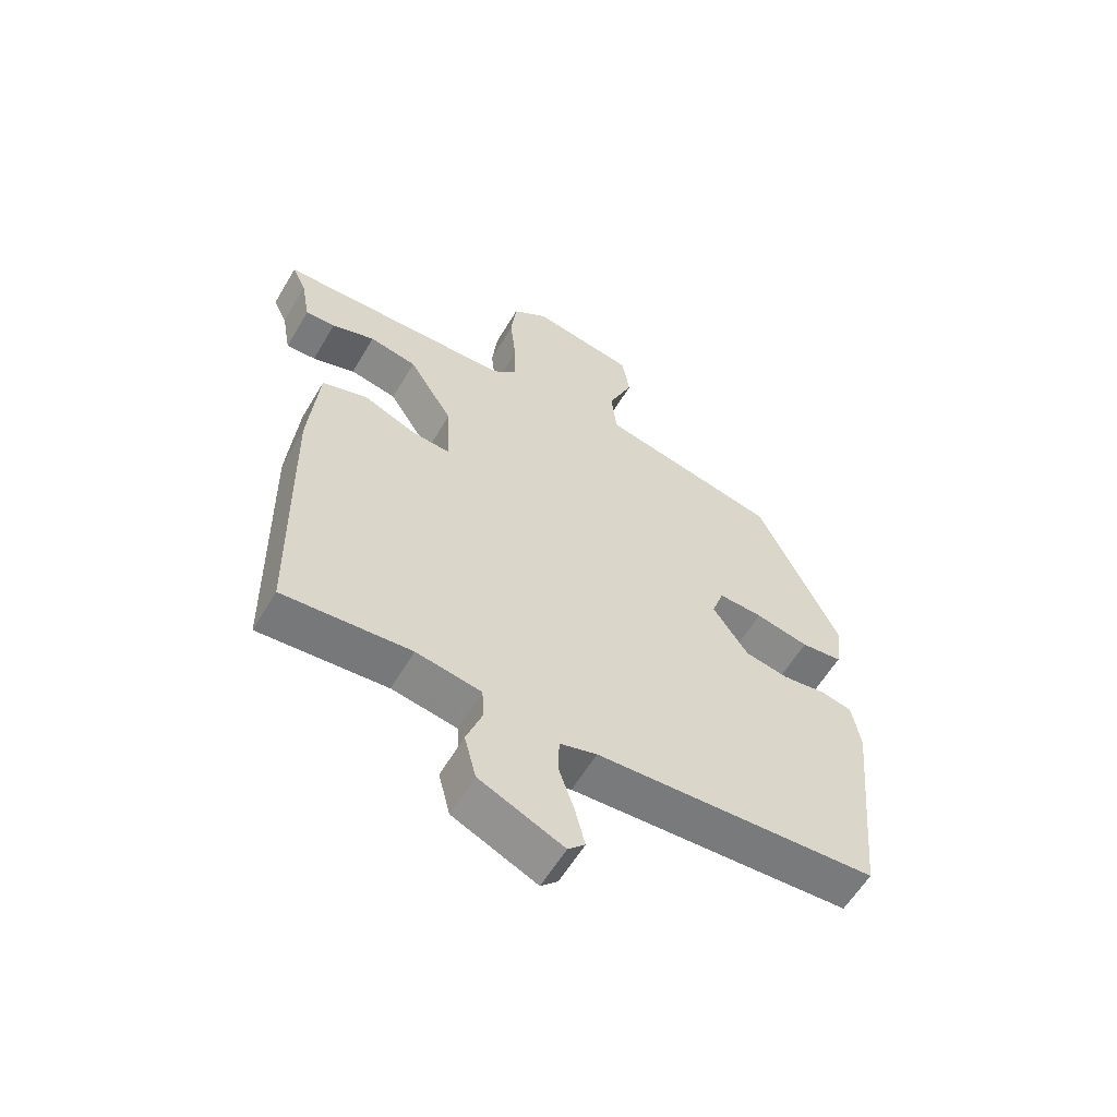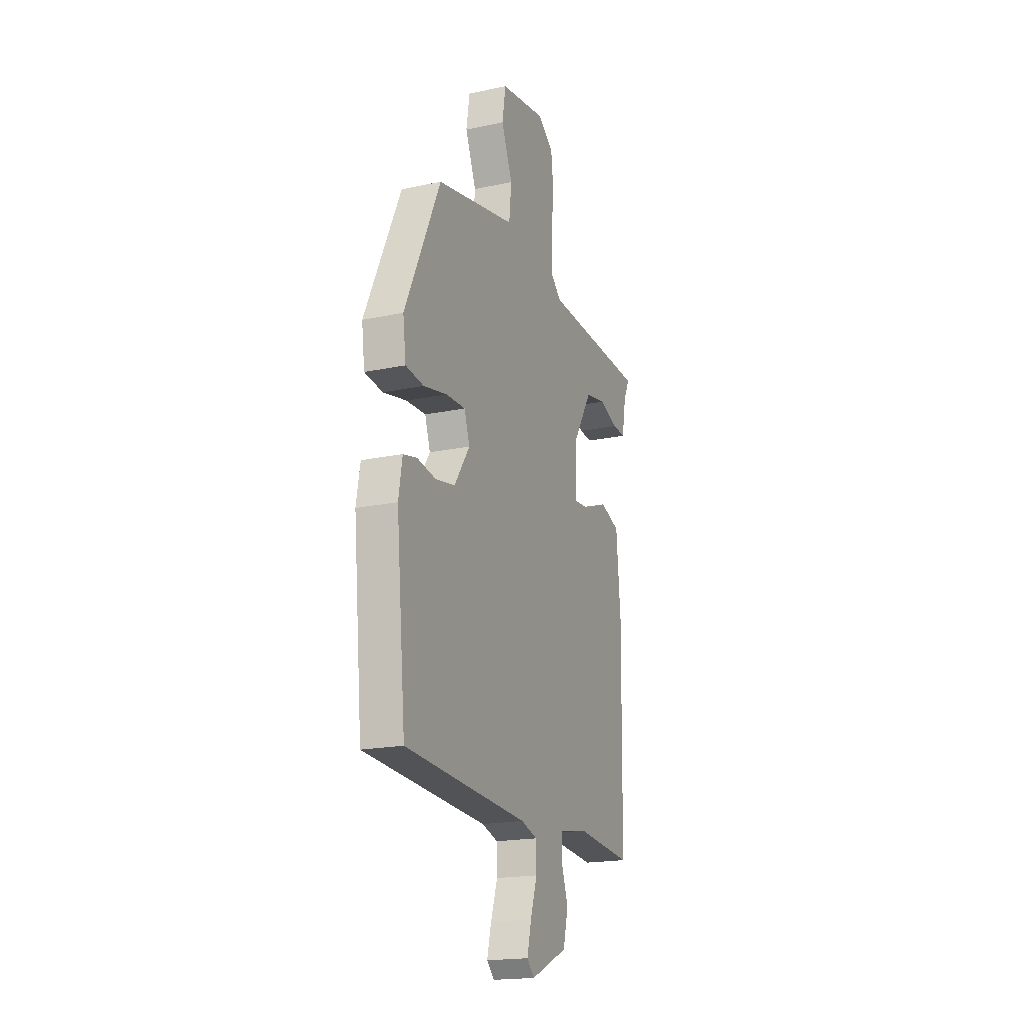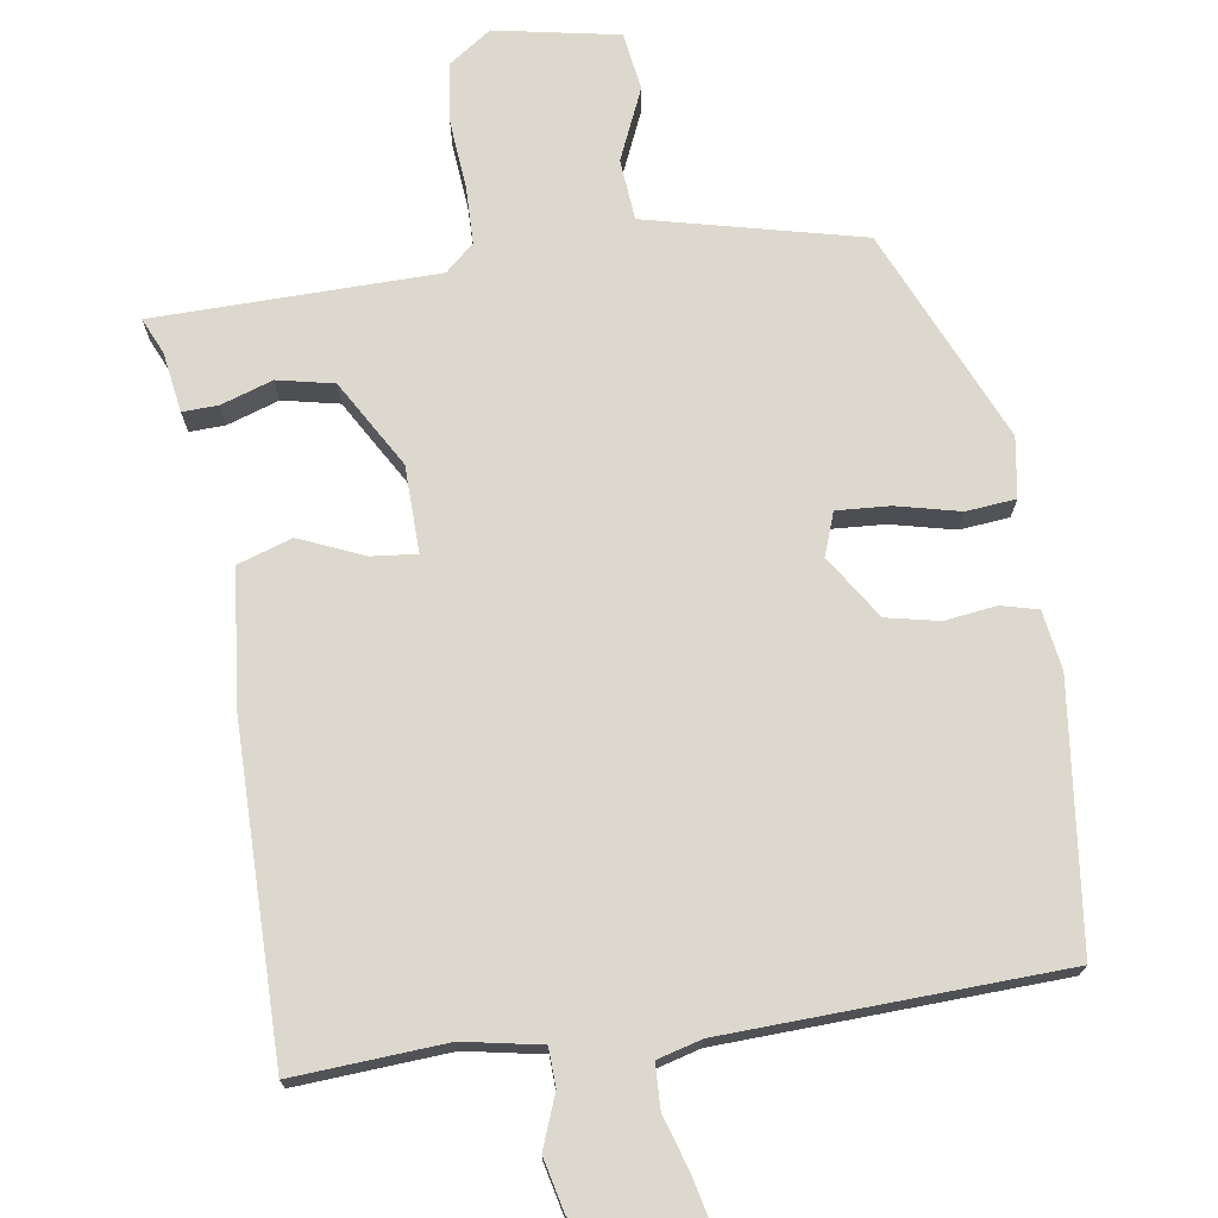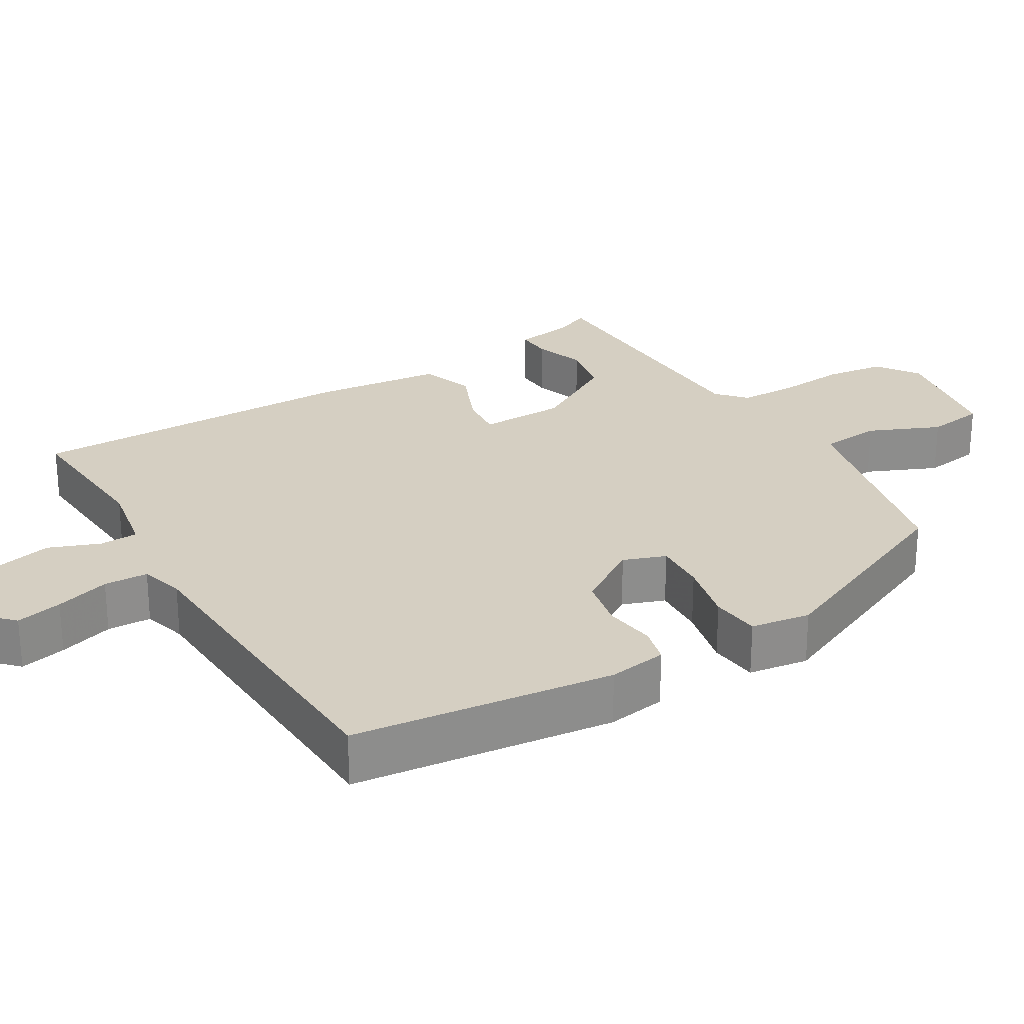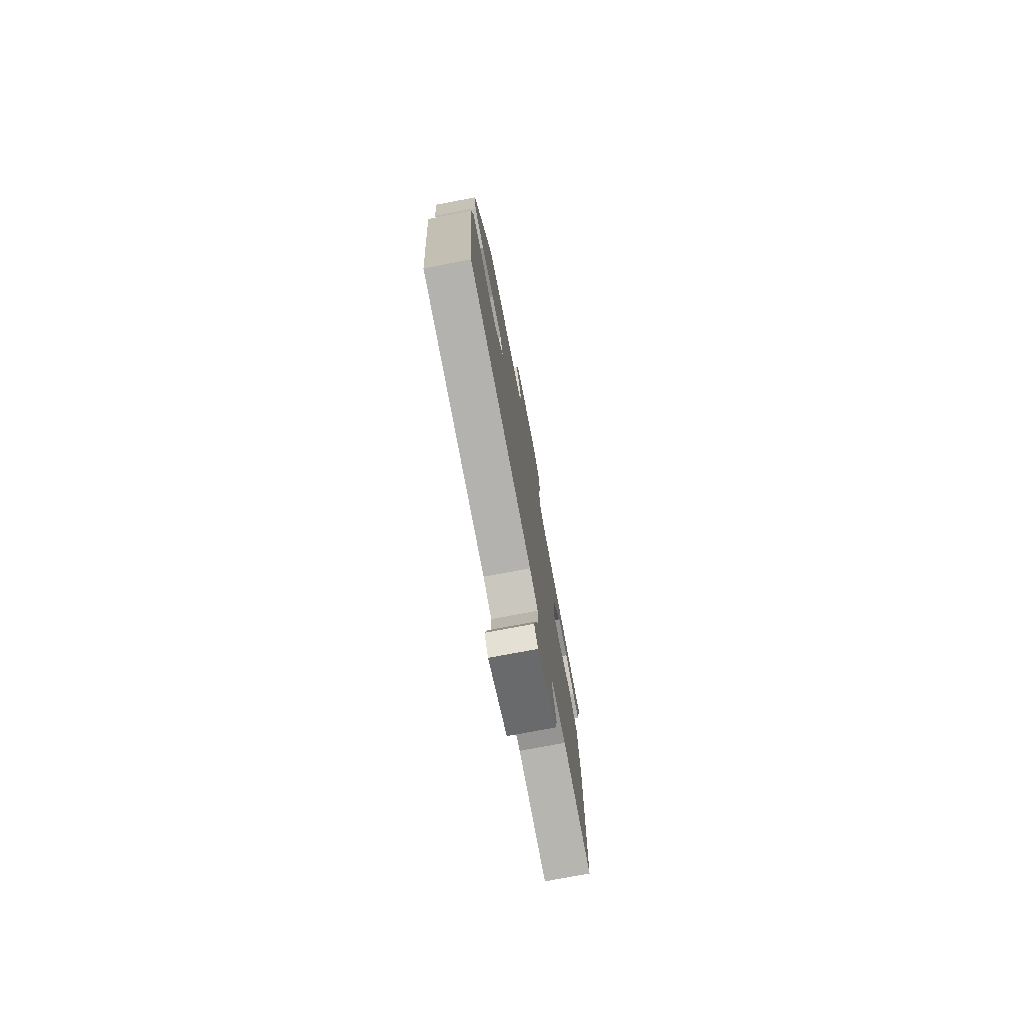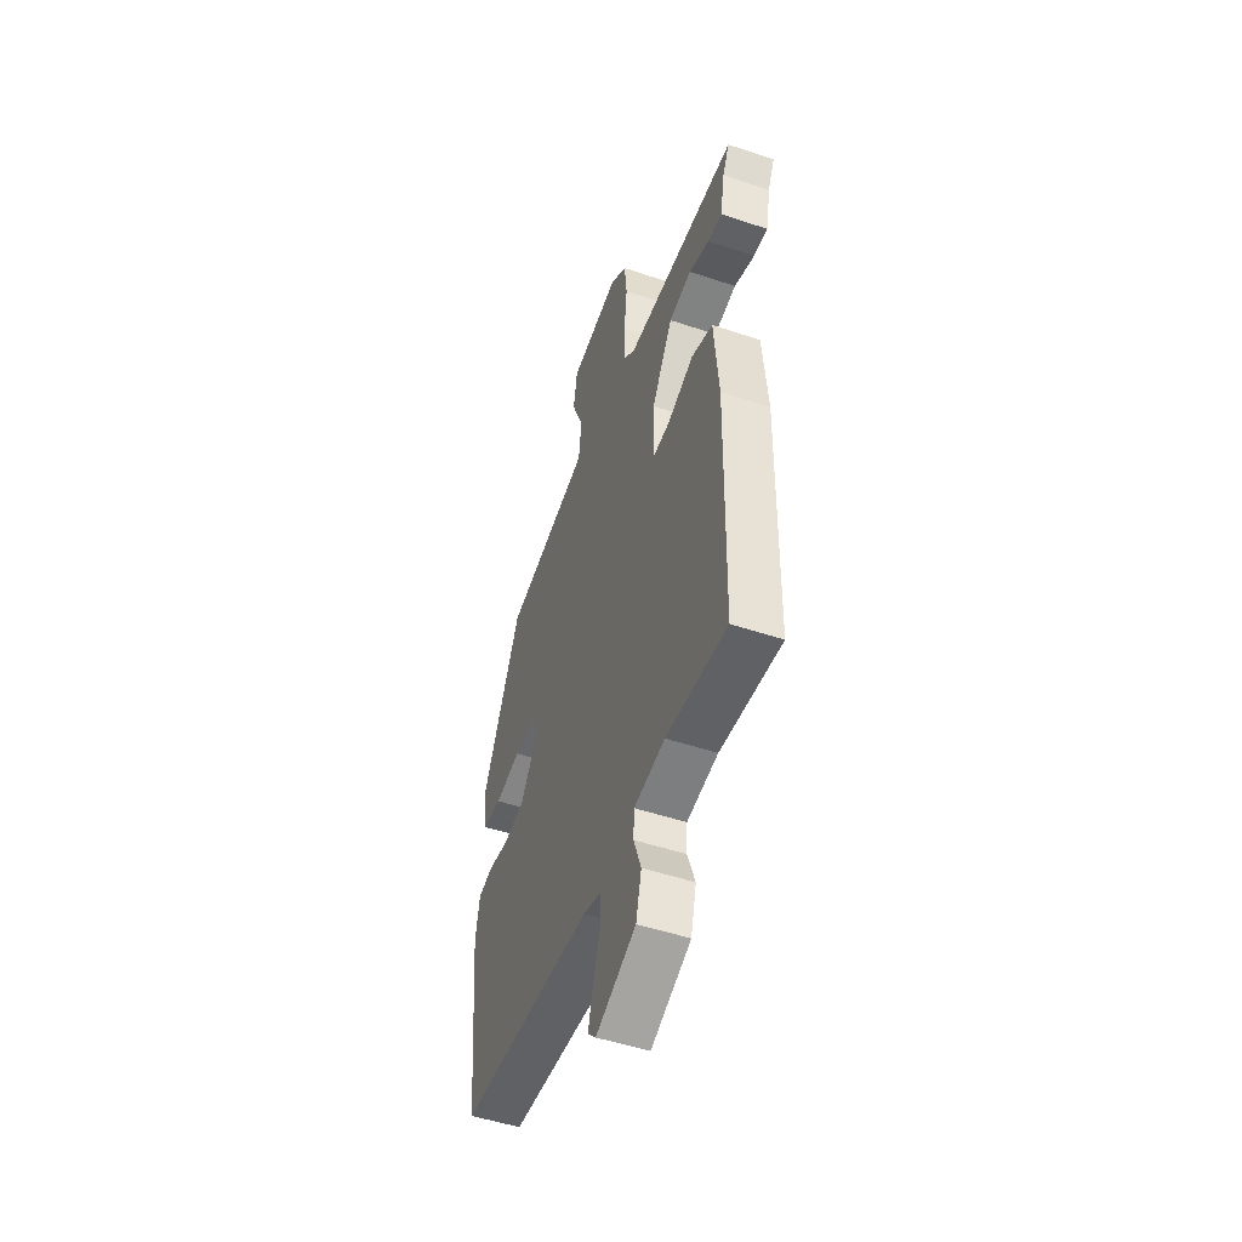
<metadata>
{"format":"obj","ext":"obj","renderer":"f3d","projection":"perspective","resolution":1024,"background":"white","views":[{"elev":-59.5,"azim":149.5,"up":"+Z"},{"elev":-19.0,"azim":-68.0,"up":"+Z"},{"elev":72.5,"azim":172.6,"up":"+Y"},{"elev":25.9,"azim":-120.0,"up":"+Y"},{"elev":-76.4,"azim":-79.3,"up":"+Z"},{"elev":-50.1,"azim":69.7,"up":"+Z"}]}
</metadata>
<code>
v 0.539 0.07 0.491
v 0.516 0.07 0.442
v 0.501 0.07 0.359
v 0.452 0.07 0.362
v 0.381 0.07 0.387
v 0.303 0.07 0.372
v 0.23 0.07 0.253
v 0.225 0.07 0.134
v 0.288 0.07 0.139
v 0.377 0.07 0.175
v 0.451 0.07 0.149
v 0.467 0.07 -0.03
v 0.459 0.07 -0.49
v 0.249 0.07 -0.472
v 0.142 0.07 -0.49
v 0.139 0.07 -0.543
v 0.165 0.07 -0.615
v 0.146 0.07 -0.69
v 0.008 0.07 -0.752
v -0.02 0.07 -0.724
v -0.004 0.07 -0.66
v 0.021 0.07 -0.585
v 0.02 0.07 -0.524
v -0.041 0.07 -0.506
v -0.503 0.07 -0.478
v -0.538 0.07 -0.117
v -0.524 0.07 -0.036
v -0.473 0.07 -0.024
v -0.402 0.07 -0.035
v -0.329 0.07 -0.021
v -0.271 0.07 0.065
v -0.291 0.07 0.124
v -0.364 0.07 0.121
v -0.452 0.07 0.102
v -0.52 0.07 0.11
v -0.531 0.07 0.193
v -0.397 0.07 0.483
v -0.264 0.07 0.512
v -0.099 0.07 0.548
v -0.09 0.07 0.632
v -0.131 0.07 0.731
v -0.118 0.07 0.811
v 0.054 0.07 0.84
v 0.112 0.07 0.798
v 0.121 0.07 0.716
v 0.111 0.07 0.621
v 0.111 0.07 0.541
v 0.15 0.07 0.505
v 0.539 0 0.491
v 0.516 0 0.442
v 0.501 0 0.359
v 0.452 0 0.362
v 0.381 0 0.387
v 0.303 0 0.372
v 0.23 0 0.253
v 0.225 0 0.134
v 0.288 0 0.139
v 0.377 0 0.175
v 0.451 0 0.149
v 0.467 0 -0.03
v 0.459 0 -0.49
v 0.249 0 -0.472
v 0.142 0 -0.49
v 0.139 0 -0.543
v 0.165 0 -0.615
v 0.146 0 -0.69
v 0.008 0 -0.752
v -0.02 0 -0.724
v -0.004 0 -0.66
v 0.021 0 -0.585
v 0.02 0 -0.524
v -0.041 0 -0.506
v -0.503 0 -0.478
v -0.538 0 -0.117
v -0.524 0 -0.036
v -0.473 0 -0.024
v -0.402 0 -0.035
v -0.329 0 -0.021
v -0.271 0 0.065
v -0.291 0 0.124
v -0.364 0 0.121
v -0.452 0 0.102
v -0.52 0 0.11
v -0.531 0 0.193
v -0.397 0 0.483
v -0.264 0 0.512
v -0.099 0 0.548
v -0.09 0 0.632
v -0.131 0 0.731
v -0.118 0 0.811
v 0.054 0 0.84
v 0.112 0 0.798
v 0.121 0 0.716
v 0.111 0 0.621
v 0.111 0 0.541
v 0.15 0 0.505
f 43 44 45 46
f 43 46 47
f 40 41 42 43
f 39 40 43 47
f 38 39 47 48
f 33 34 35 36
f 32 33 36 37
f 31 32 37 38
f 26 27 28 29
f 24 25 26 29
f 23 24 29 30
f 19 20 21 22
f 17 18 19 22
f 16 17 22 23
f 15 16 23 30
f 11 12 13 14
f 9 10 11 14
f 8 9 14 15
f 7 8 15 30
f 2 3 4 5
f 2 5 6
f 1 2 6
f 48 1 6
f 31 38 48 6
f 6 7 30 31
f 94 93 92 91
f 95 94 91
f 91 90 89 88
f 95 91 88 87
f 96 95 87 86
f 84 83 82 81
f 85 84 81 80
f 86 85 80 79
f 77 76 75 74
f 77 74 73 72
f 78 77 72 71
f 70 69 68 67
f 70 67 66 65
f 71 70 65 64
f 78 71 64 63
f 62 61 60 59
f 62 59 58 57
f 63 62 57 56
f 78 63 56 55
f 53 52 51 50
f 54 53 50
f 54 50 49
f 54 49 96
f 54 96 86 79
f 79 78 55 54
f 1 49 50 2
f 2 50 51 3
f 3 51 52 4
f 4 52 53 5
f 5 53 54 6
f 6 54 55 7
f 7 55 56 8
f 8 56 57 9
f 9 57 58 10
f 10 58 59 11
f 11 59 60 12
f 12 60 61 13
f 13 61 62 14
f 14 62 63 15
f 15 63 64 16
f 16 64 65 17
f 17 65 66 18
f 18 66 67 19
f 19 67 68 20
f 20 68 69 21
f 21 69 70 22
f 22 70 71 23
f 23 71 72 24
f 24 72 73 25
f 25 73 74 26
f 26 74 75 27
f 27 75 76 28
f 28 76 77 29
f 29 77 78 30
f 30 78 79 31
f 31 79 80 32
f 32 80 81 33
f 33 81 82 34
f 34 82 83 35
f 35 83 84 36
f 36 84 85 37
f 37 85 86 38
f 38 86 87 39
f 39 87 88 40
f 40 88 89 41
f 41 89 90 42
f 42 90 91 43
f 43 91 92 44
f 44 92 93 45
f 45 93 94 46
f 46 94 95 47
f 47 95 96 48
f 48 96 49 1

</code>
